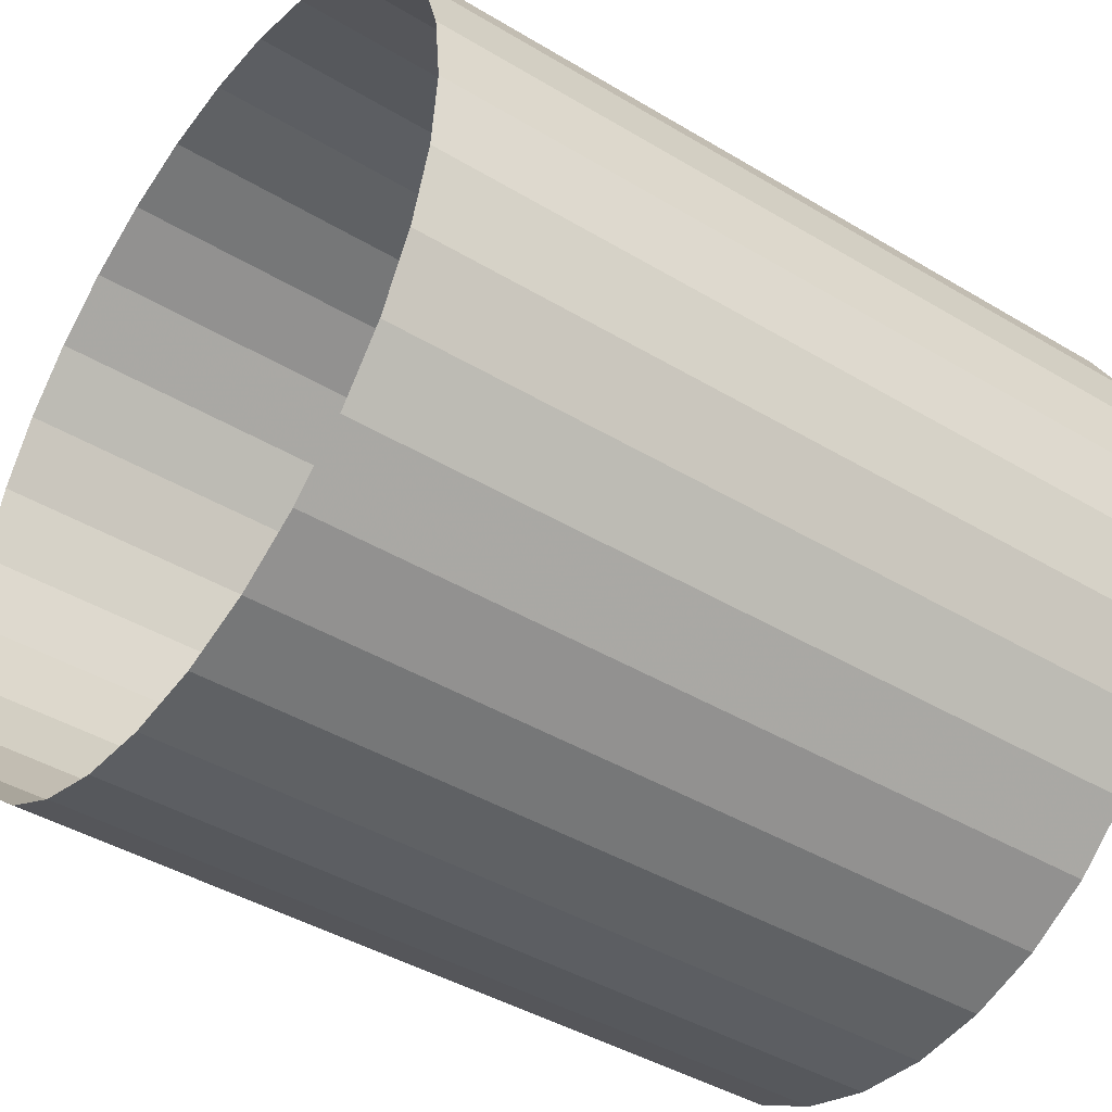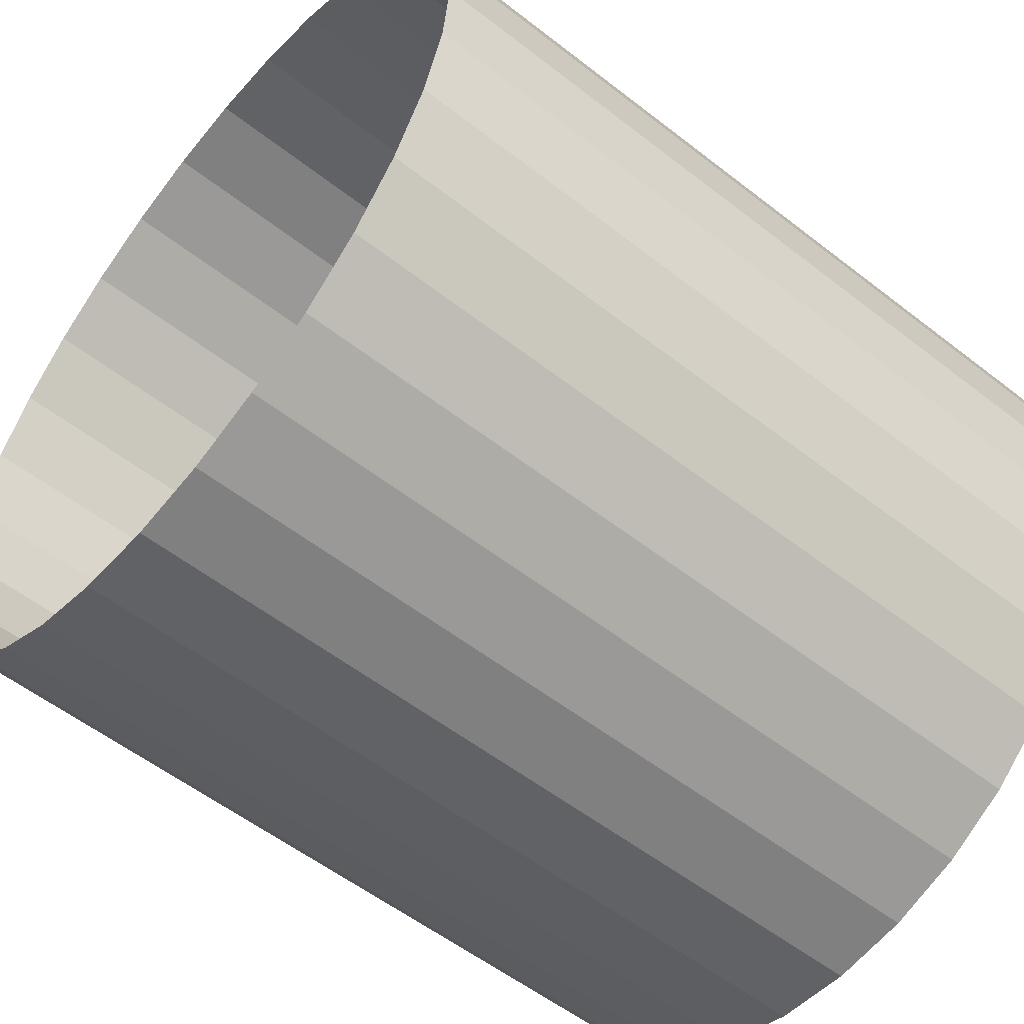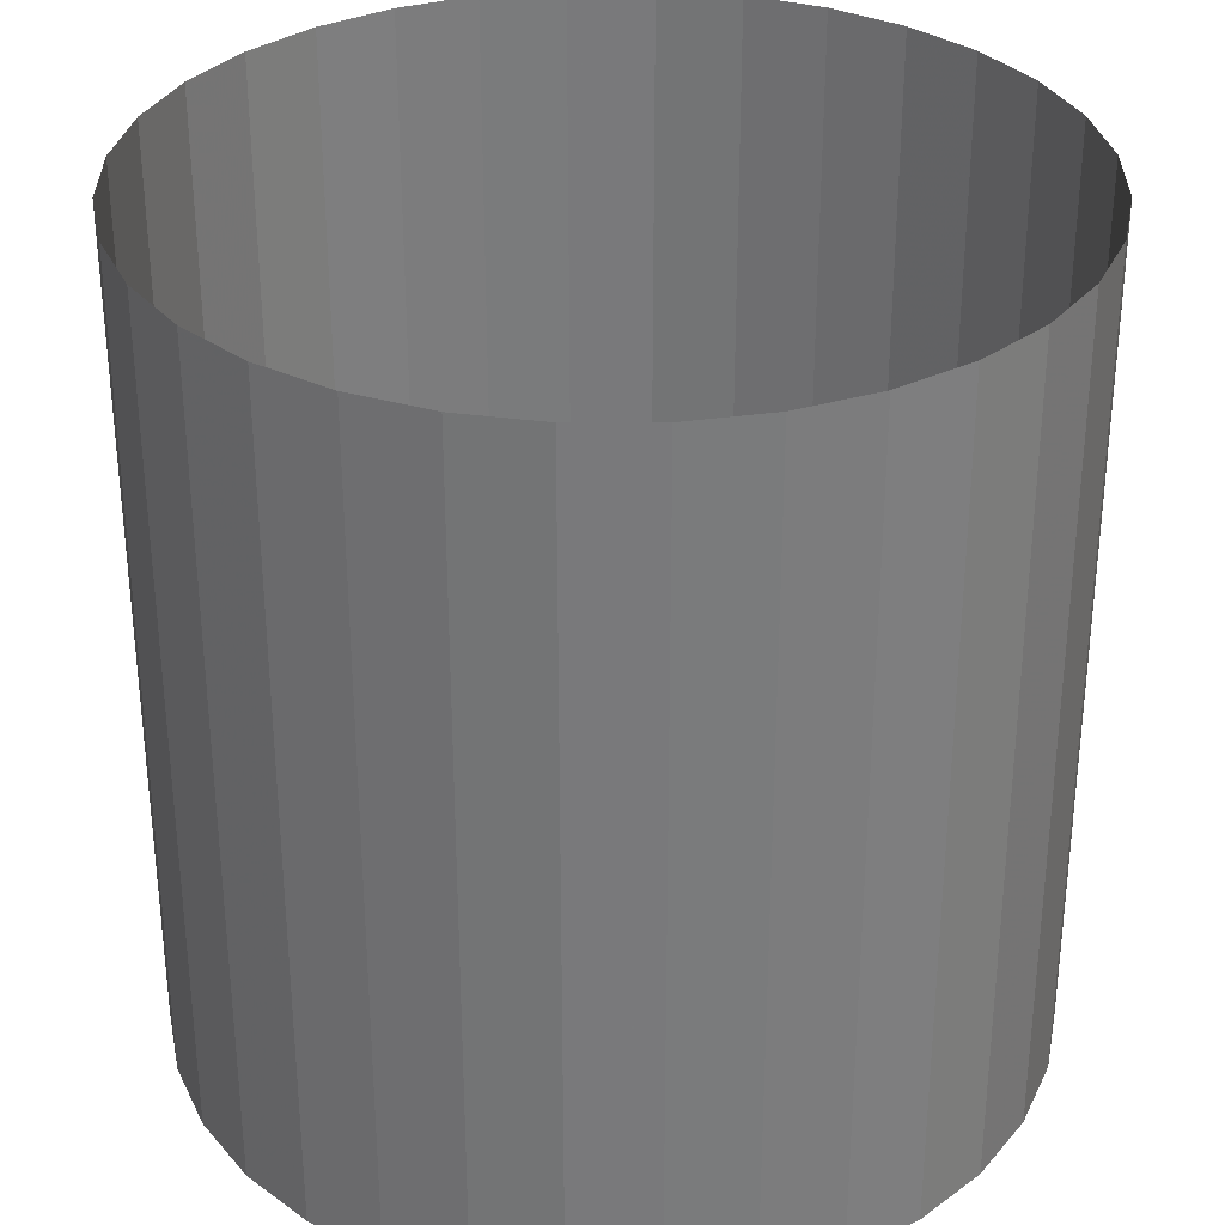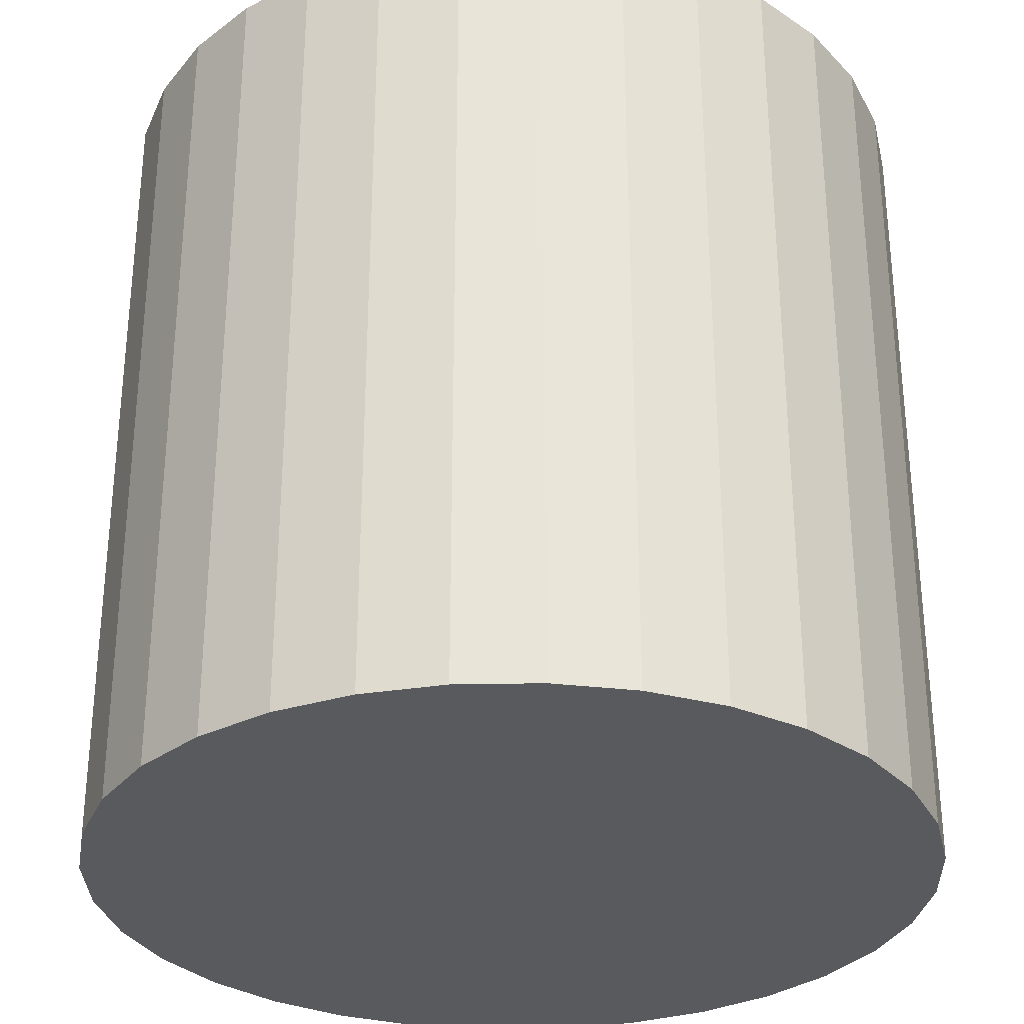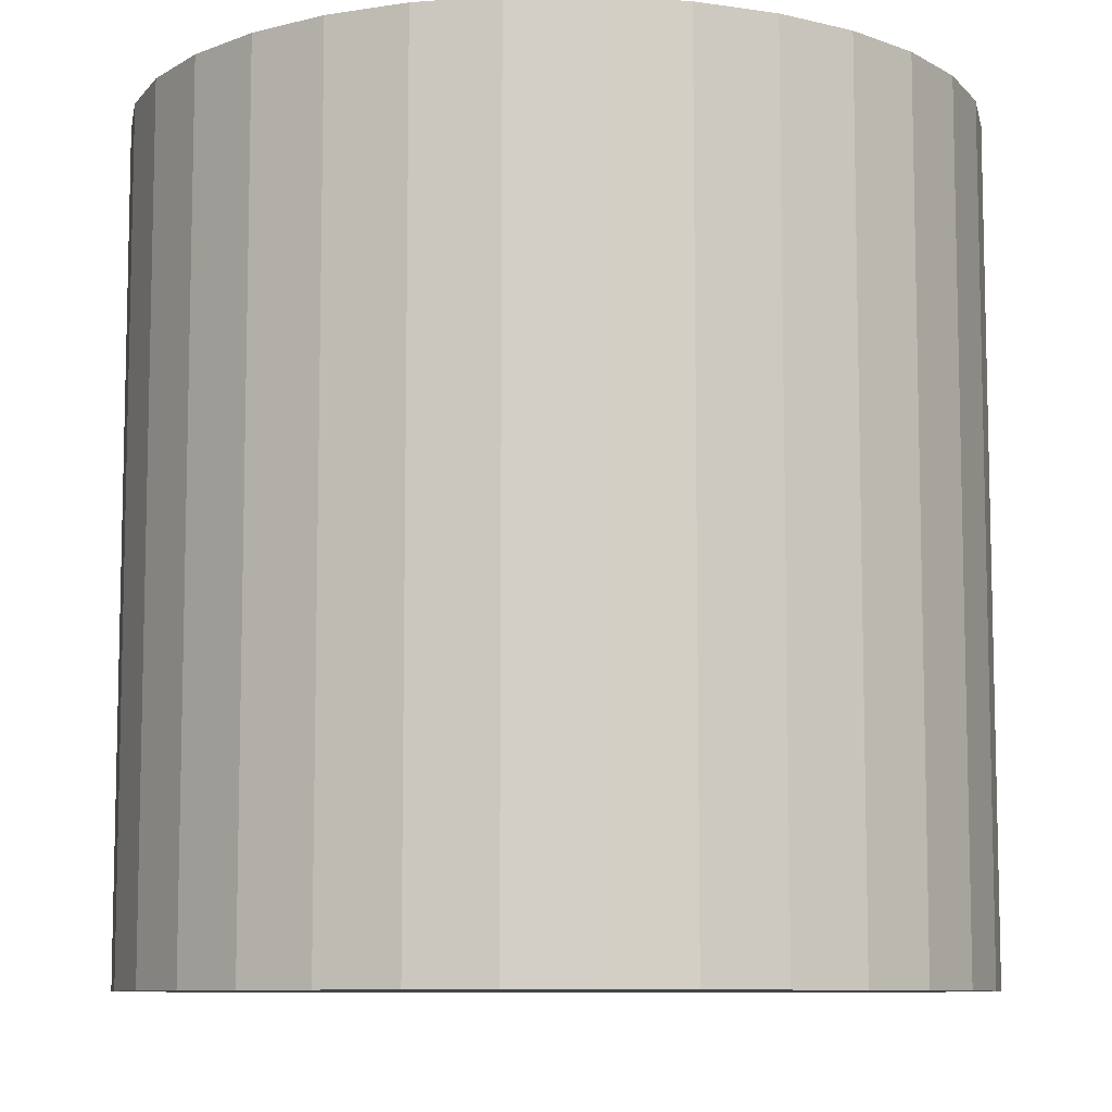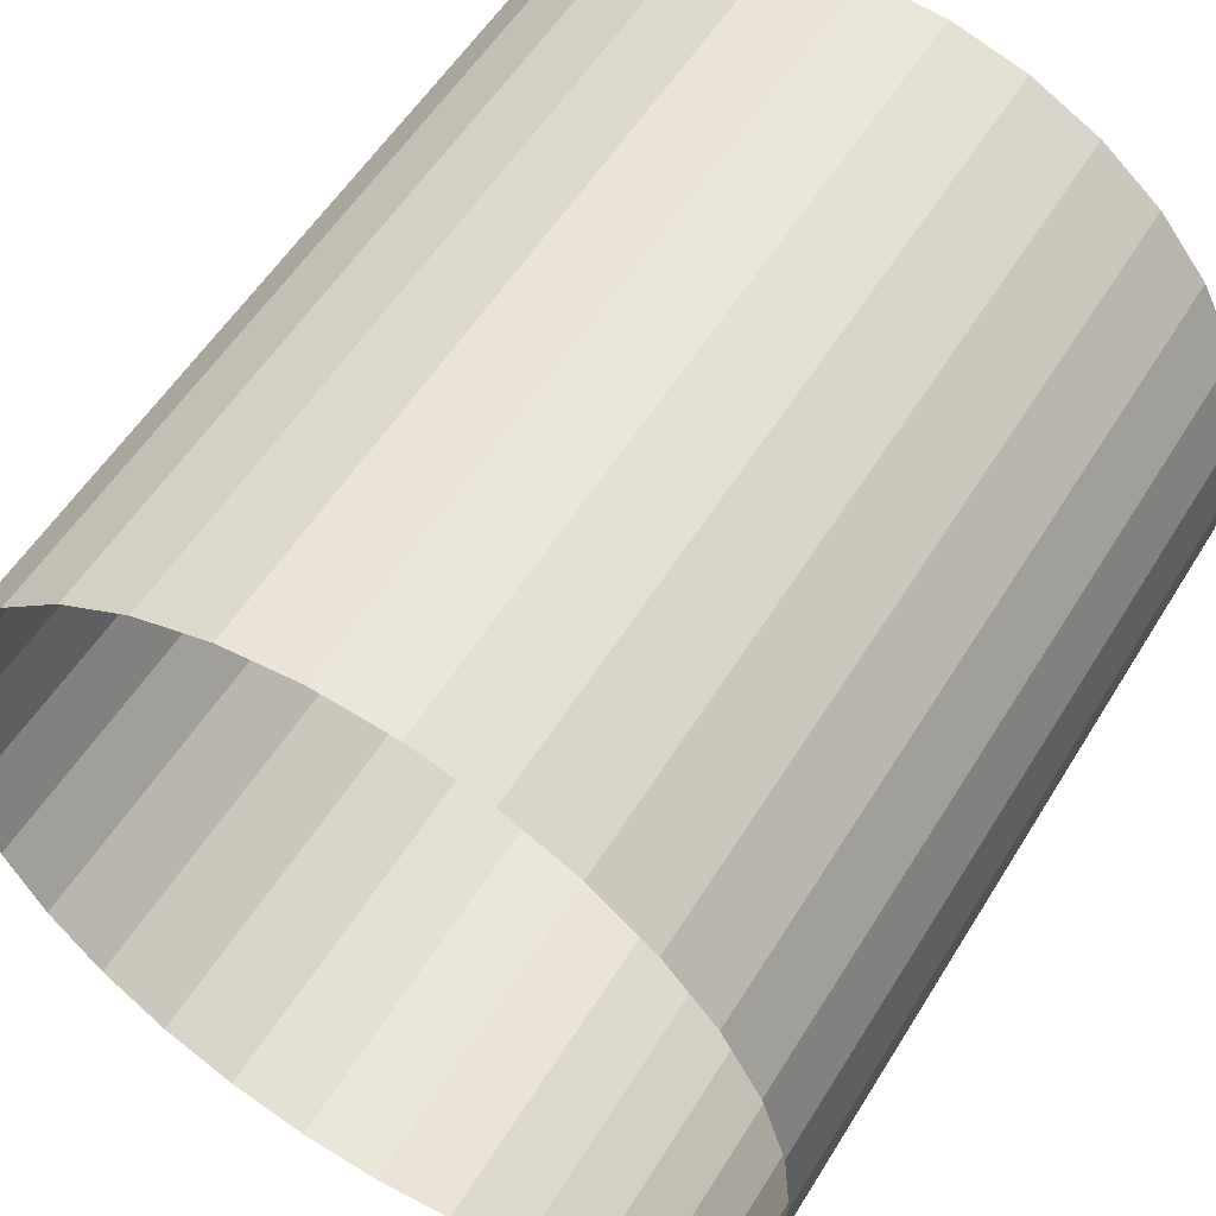
<metadata>
{"format":"obj","ext":"obj","renderer":"f3d","projection":"perspective","resolution":1024,"background":"white","views":[{"elev":-42.7,"azim":-125.6,"up":"+Z"},{"elev":-55.5,"azim":-129.4,"up":"+Z"},{"elev":32.1,"azim":-28.3,"up":"+Y"},{"elev":-31.0,"azim":-161.5,"up":"+Y"},{"elev":-8.8,"azim":-27.5,"up":"+Y"},{"elev":55.2,"azim":-148.9,"up":"+Z"}]}
</metadata>
<code>
o Cylinder
v 0 -1 -1
v 0 1 -1
v 0.1951 -1 -0.9808
v 0.1951 1 -0.9808
v 0.3827 -1 -0.9239
v 0.3827 1 -0.9239
v 0.5556 -1 -0.8315
v 0.5556 1 -0.8315
v 0.7071 -1 -0.7071
v 0.7071 1 -0.7071
v 0.8315 -1 -0.5556
v 0.8315 1 -0.5556
v 0.9239 -1 -0.3827
v 0.9239 1 -0.3827
v 0.9808 -1 -0.1951
v 0.9808 1 -0.1951
v 1 -1 -0
v 1 1 -0
v 0.9808 -1 0.1951
v 0.9808 1 0.1951
v 0.9239 -1 0.3827
v 0.9239 1 0.3827
v 0.8315 -1 0.5556
v 0.8315 1 0.5556
v 0.7071 -1 0.7071
v 0.7071 1 0.7071
v 0.5556 -1 0.8315
v 0.5556 1 0.8315
v 0.3827 -1 0.9239
v 0.3827 1 0.9239
v 0.1951 -1 0.9808
v 0.1951 1 0.9808
v -0 -1 1
v -0 1 1
v -0.1951 -1 0.9808
v -0.1951 1 0.9808
v -0.3827 -1 0.9239
v -0.3827 1 0.9239
v -0.5556 -1 0.8315
v -0.5556 1 0.8315
v -0.7071 -1 0.7071
v -0.7071 1 0.7071
v -0.8315 -1 0.5556
v -0.8315 1 0.5556
v -0.9239 -1 0.3827
v -0.9239 1 0.3827
v -0.9808 -1 0.1951
v -0.9808 1 0.1951
v -1 -1 -1e-06
v -1 1 -1e-06
v -0.9808 -1 -0.1951
v -0.9808 1 -0.1951
v -0.9239 -1 -0.3827
v -0.9239 1 -0.3827
v -0.8315 -1 -0.5556
v -0.8315 1 -0.5556
v -0.7071 -1 -0.7071
v -0.7071 1 -0.7071
v -0.5556 -1 -0.8315
v -0.5556 1 -0.8315
v -0.3827 -1 -0.9239
v -0.3827 1 -0.9239
v -0.1951 -1 -0.9808
v -0.1951 1 -0.9808
v 0.09755 -1 -0.9904
v 0.09755 1 -0.9904
v 0 0 -1
v 0.1951 0 -0.9808
v 0.2889 -1 -0.9523
v 0.2889 1 -0.9523
v 0.3827 0 -0.9239
v 0.4691 -1 -0.8777
v 0.4691 1 -0.8777
v 0.5556 0 -0.8315
v 0.6313 -1 -0.7693
v 0.6313 1 -0.7693
v 0.7071 0 -0.7071
v 0.7693 -1 -0.6313
v 0.7693 1 -0.6313
v 0.8315 0 -0.5556
v 0.8777 -1 -0.4691
v 0.8777 1 -0.4691
v 0.9239 0 -0.3827
v 0.9523 -1 -0.2889
v 0.9523 1 -0.2889
v 0.9808 0 -0.1951
v 0.9904 -1 -0.09755
v 0.9904 1 -0.09755
v 1 0 -0
v 0.9904 -1 0.09755
v 0.9904 1 0.09755
v 0.9808 0 0.1951
v 0.9523 -1 0.2889
v 0.9523 1 0.2889
v 0.9239 0 0.3827
v 0.8777 -1 0.4691
v 0.8777 1 0.4691
v 0.8315 0 0.5556
v 0.7693 -1 0.6313
v 0.7693 1 0.6313
v 0.7071 0 0.7071
v 0.6313 -1 0.7693
v 0.6313 1 0.7693
v 0.5556 0 0.8315
v 0.4691 -1 0.8777
v 0.4691 1 0.8777
v 0.3827 0 0.9239
v 0.2889 -1 0.9523
v 0.2889 1 0.9523
v 0.1951 0 0.9808
v 0.09755 -1 0.9904
v 0.09755 1 0.9904
v -0 0 1
v -0.09755 -1 0.9904
v -0.09755 1 0.9904
v -0.1951 0 0.9808
v -0.2889 -1 0.9523
v -0.2889 1 0.9523
v -0.3827 0 0.9239
v -0.4691 -1 0.8777
v -0.4691 1 0.8777
v -0.5556 0 0.8315
v -0.6313 -1 0.7693
v -0.6313 1 0.7693
v -0.7071 0 0.7071
v -0.7693 -1 0.6313
v -0.7693 1 0.6313
v -0.8315 0 0.5556
v -0.8777 -1 0.4691
v -0.8777 1 0.4691
v -0.9239 0 0.3827
v -0.9523 -1 0.2889
v -0.9523 1 0.2889
v -0.9808 0 0.1951
v -0.9904 -1 0.09754
v -0.9904 1 0.09754
v -1 0 -1e-06
v -0.9904 -1 -0.09755
v -0.9904 1 -0.09755
v -0.9808 0 -0.1951
v -0.9523 -1 -0.2889
v -0.9523 1 -0.2889
v -0.9239 0 -0.3827
v -0.8777 -1 -0.4691
v -0.8777 1 -0.4691
v -0.8315 0 -0.5556
v -0.7693 -1 -0.6313
v -0.7693 1 -0.6313
v -0.7071 0 -0.7071
v -0.6313 -1 -0.7693
v -0.6313 1 -0.7693
v -0.5556 0 -0.8315
v -0.4691 -1 -0.8777
v -0.4691 1 -0.8777
v -0.3827 0 -0.9239
v -0.2889 -1 -0.9523
v -0.2889 1 -0.9523
v -0.1951 0 -0.9808
v -0.09754 -1 -0.9904
v -0.09754 1 -0.9904
v 0.09755 0 -0.9904
v 0.2889 0 -0.9523
v 0.4691 0 -0.8777
v 0.6313 0 -0.7693
v 0.7693 0 -0.6313
v 0.8777 0 -0.4691
v 0.9523 0 -0.2889
v 0.9904 0 -0.09755
v 0.9904 0 0.09755
v 0.9523 0 0.2889
v 0.8777 0 0.4691
v 0.7693 0 0.6313
v 0.6313 0 0.7693
v 0.4691 0 0.8777
v 0.2889 0 0.9523
v 0.09755 0 0.9904
v -0.09755 0 0.9904
v -0.2889 0 0.9523
v -0.4691 0 0.8777
v -0.6313 0 0.7693
v -0.7693 0 0.6313
v -0.8777 0 0.4691
v -0.9523 0 0.2889
v -0.9904 0 0.09754
v -0.9904 0 -0.09755
v -0.9523 0 -0.2889
v -0.8777 0 -0.4691
v -0.7693 0 -0.6313
v -0.6313 0 -0.7693
v -0.4691 0 -0.8777
v -0.09754 0 -0.9904
v -0.2889 0 -0.9523
f 161 66 4
f 162 70 6
f 163 73 8
f 164 76 10
f 165 79 12
f 166 82 83
f 167 85 16
f 168 88 18
f 169 91 20
f 170 94 22
f 171 97 24
f 172 100 26
f 173 103 28
f 174 106 107
f 175 109 32
f 176 112 34
f 177 115 36
f 178 118 38
f 179 121 40
f 180 124 42
f 181 127 128
f 182 130 46
f 183 133 48
f 184 136 137
f 185 139 52
f 186 142 143
f 187 145 56
f 188 148 149
f 189 151 60
f 190 154 155
f 65 161 68
f 191 160 2
f 192 157 64
f 1 65 159
f 1 67 161
f 67 2 66
f 69 162 71
f 3 68 162
f 68 4 70
f 72 163 74
f 5 71 163
f 71 6 73
f 75 164 9
f 7 74 164
f 74 8 76
f 78 165 80
f 9 77 165
f 77 10 165
f 81 166 83
f 11 80 81
f 80 12 166
f 84 167 86
f 13 83 84
f 83 14 167
f 87 168 89
f 15 86 168
f 86 16 88
f 90 169 92
f 17 89 169
f 89 18 169
f 93 170 95
f 19 92 170
f 92 20 94
f 96 171 98
f 21 95 171
f 95 22 97
f 99 172 25
f 23 98 172
f 98 24 100
f 102 173 104
f 25 101 173
f 101 26 173
f 105 174 107
f 27 104 105
f 104 28 106
f 108 175 31
f 29 107 108
f 107 30 175
f 111 176 33
f 31 110 111
f 110 32 176
f 114 177 116
f 33 113 177
f 113 34 115
f 117 178 119
f 35 116 178
f 116 36 118
f 120 179 122
f 37 119 179
f 119 38 121
f 123 180 125
f 39 122 180
f 122 40 124
f 126 181 43
f 41 125 181
f 125 42 127
f 129 182 131
f 43 128 182
f 128 44 130
f 132 183 134
f 45 131 183
f 131 46 133
f 135 184 49
f 47 134 184
f 134 48 136
f 138 185 140
f 49 137 185
f 137 50 139
f 141 186 53
f 51 140 186
f 140 52 142
f 144 187 146
f 53 143 187
f 143 54 145
f 147 188 57
f 55 146 188
f 146 56 188
f 150 189 152
f 57 149 189
f 149 58 189
f 153 190 155
f 59 152 153
f 152 60 190
f 159 191 67
f 63 158 191
f 158 64 160
f 156 192 158
f 61 155 192
f 155 62 157
f 68 161 4
f 71 162 6
f 74 163 8
f 77 164 10
f 80 165 12
f 14 85 167
f 86 167 16
f 89 168 18
f 92 169 20
f 95 170 22
f 98 171 24
f 101 172 26
f 104 173 28
f 176 113 33
f 110 175 32
f 113 176 34
f 116 177 36
f 119 178 38
f 122 179 40
f 125 180 42
f 56 148 188
f 131 182 46
f 134 183 48
f 58 151 189
f 140 185 52
f 188 149 57
f 146 187 56
f 106 30 107
f 152 189 60
f 32 112 176
f 3 65 68
f 67 191 2
f 158 192 64
f 142 54 143
f 117 120 123
f 65 69 75
f 153 61 156
f 72 75 69
f 147 57 150
f 75 78 65
f 144 55 147
f 87 159 78
f 75 9 78
f 81 84 78
f 138 51 141
f 84 87 78
f 81 13 84
f 159 87 96
f 135 49 138
f 186 143 53
f 132 47 135
f 90 93 87
f 126 43 129
f 159 96 99
f 123 41 126
f 159 99 102
f 120 39 123
f 172 101 25
f 117 37 120
f 105 108 102
f 102 27 105
f 12 82 166
f 114 35 117
f 111 114 108
f 108 31 111
f 159 114 123
f 105 29 108
f 10 79 165
f 99 25 102
f 114 117 123
f 96 23 99
f 159 123 129
f 93 21 96
f 147 150 153
f 129 45 132
f 159 129 132
f 90 19 93
f 159 132 135
f 87 17 90
f 110 176 111
f 84 15 87
f 156 159 135
f 141 53 144
f 60 154 190
f 78 11 81
f 144 147 135
f 72 7 75
f 147 153 135
f 150 59 153
f 80 166 81
f 69 5 72
f 153 156 135
f 65 3 69
f 156 63 159
f 65 1 161
f 161 67 66
f 5 69 71
f 69 3 162
f 162 68 70
f 7 72 74
f 72 5 163
f 163 71 73
f 127 44 128
f 75 7 164
f 164 74 76
f 11 78 80
f 78 9 165
f 108 159 102
f 13 81 83
f 114 159 108
f 138 141 135
f 15 84 86
f 18 91 169
f 175 110 31
f 17 87 89
f 87 15 168
f 168 86 88
f 19 90 92
f 90 17 169
f 184 137 49
f 21 93 95
f 93 19 170
f 170 92 94
f 23 96 98
f 96 21 171
f 171 95 97
f 26 103 173
f 99 23 172
f 172 98 100
f 27 102 104
f 102 25 173
f 164 77 9
f 29 105 107
f 83 167 84
f 174 104 106
f 30 109 175
f 154 62 155
f 78 159 65
f 107 175 108
f 141 144 135
f 35 114 116
f 114 33 177
f 177 113 115
f 37 117 119
f 117 35 178
f 178 116 118
f 39 120 122
f 120 37 179
f 179 119 121
f 41 123 125
f 123 39 180
f 180 122 124
f 123 126 129
f 126 41 181
f 181 125 127
f 45 129 131
f 129 43 182
f 182 128 130
f 47 132 134
f 132 45 183
f 183 131 133
f 152 190 153
f 135 47 184
f 184 134 136
f 51 138 140
f 138 49 185
f 185 137 139
f 104 174 105
f 141 51 186
f 186 140 142
f 55 144 146
f 144 53 187
f 187 143 145
f 82 14 83
f 147 55 188
f 181 128 43
f 59 150 152
f 150 57 189
f 93 96 87
f 61 153 155
f 148 58 149
f 136 50 137
f 1 159 67
f 159 63 191
f 191 158 160
f 63 156 158
f 156 61 192
f 192 155 157
f 111 33 114

</code>
